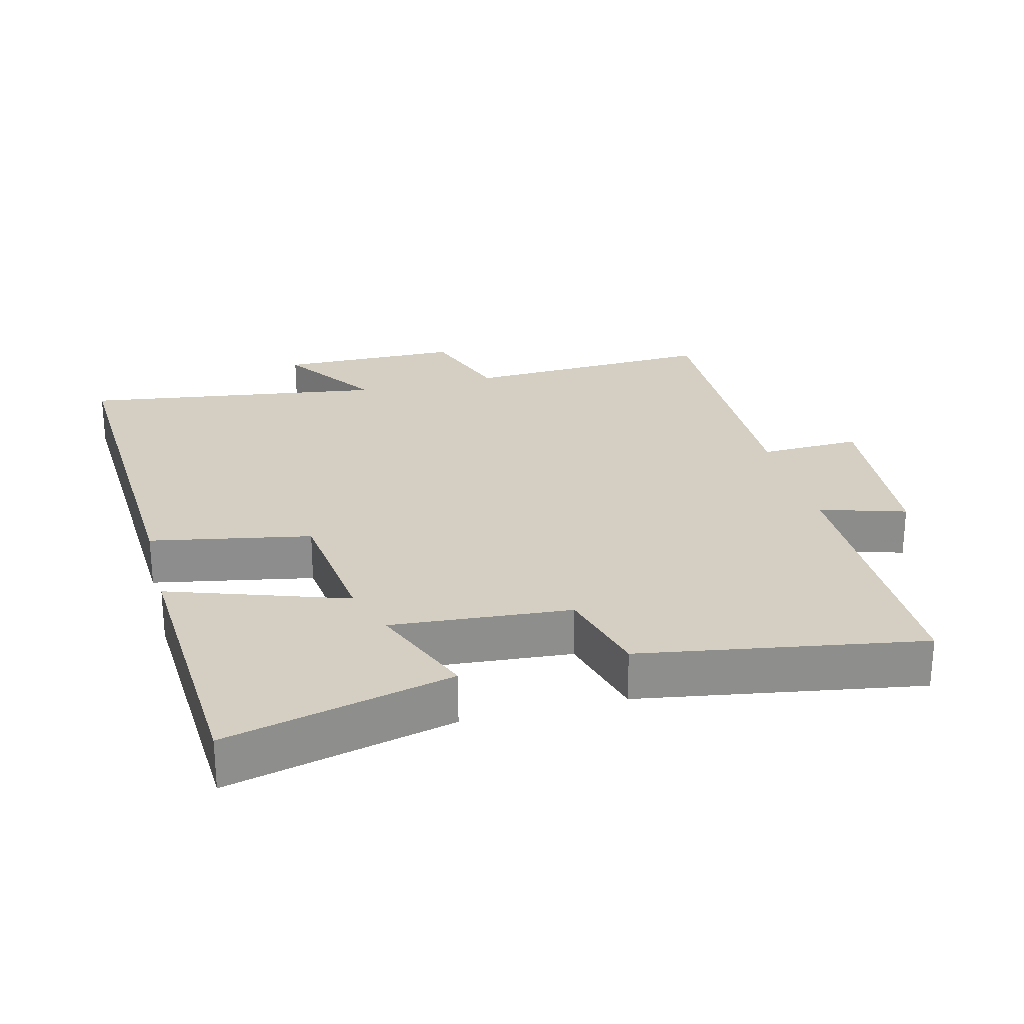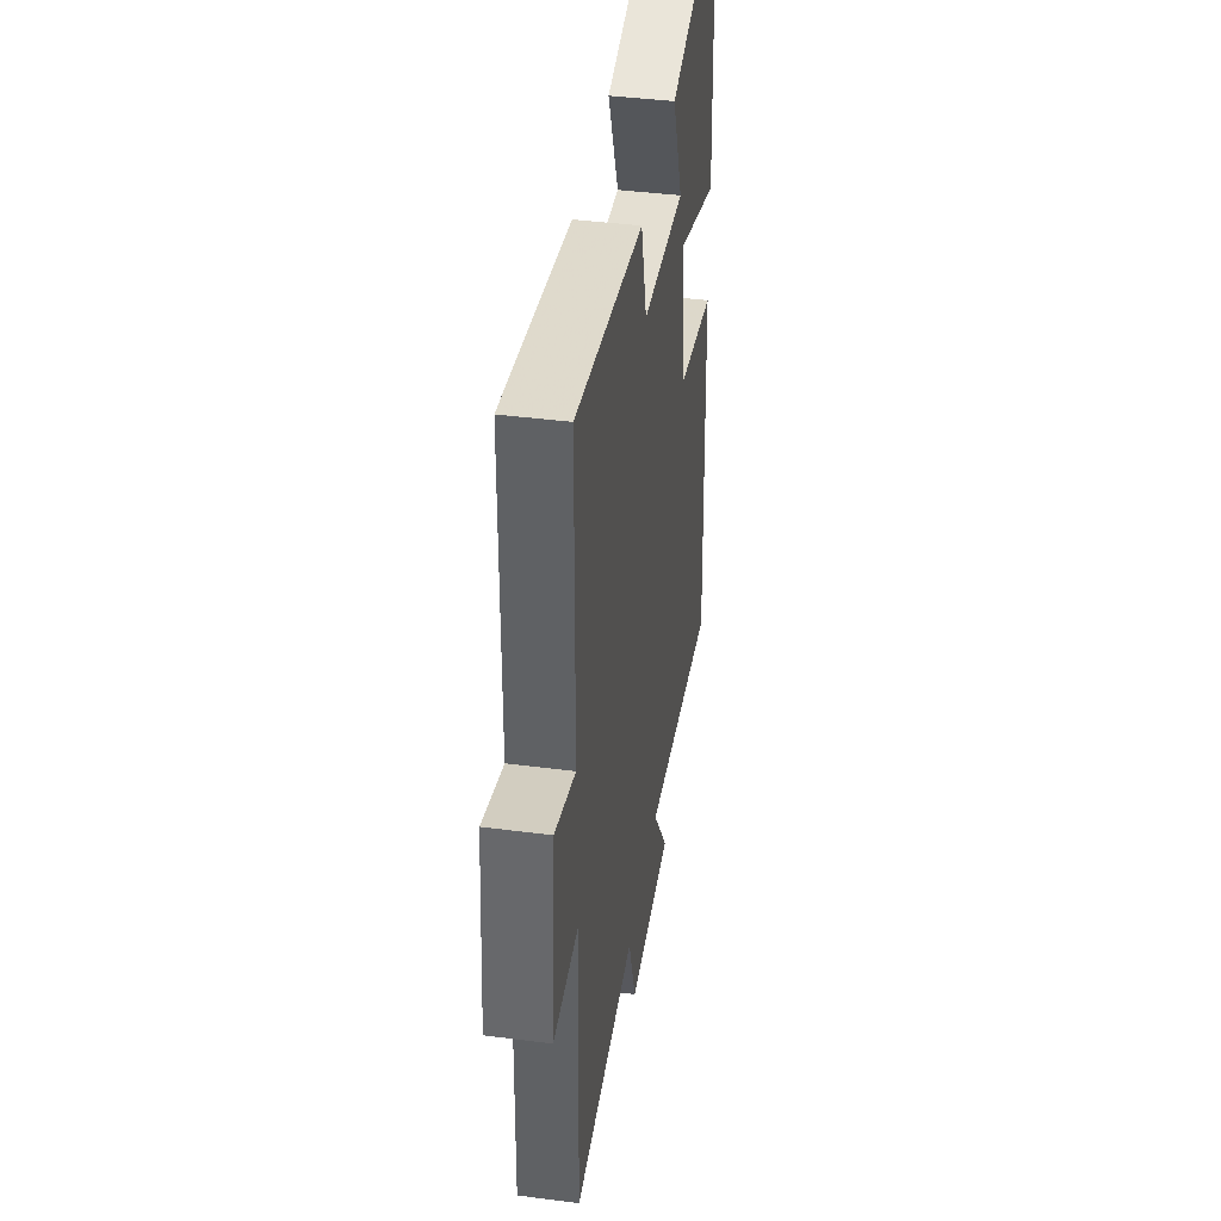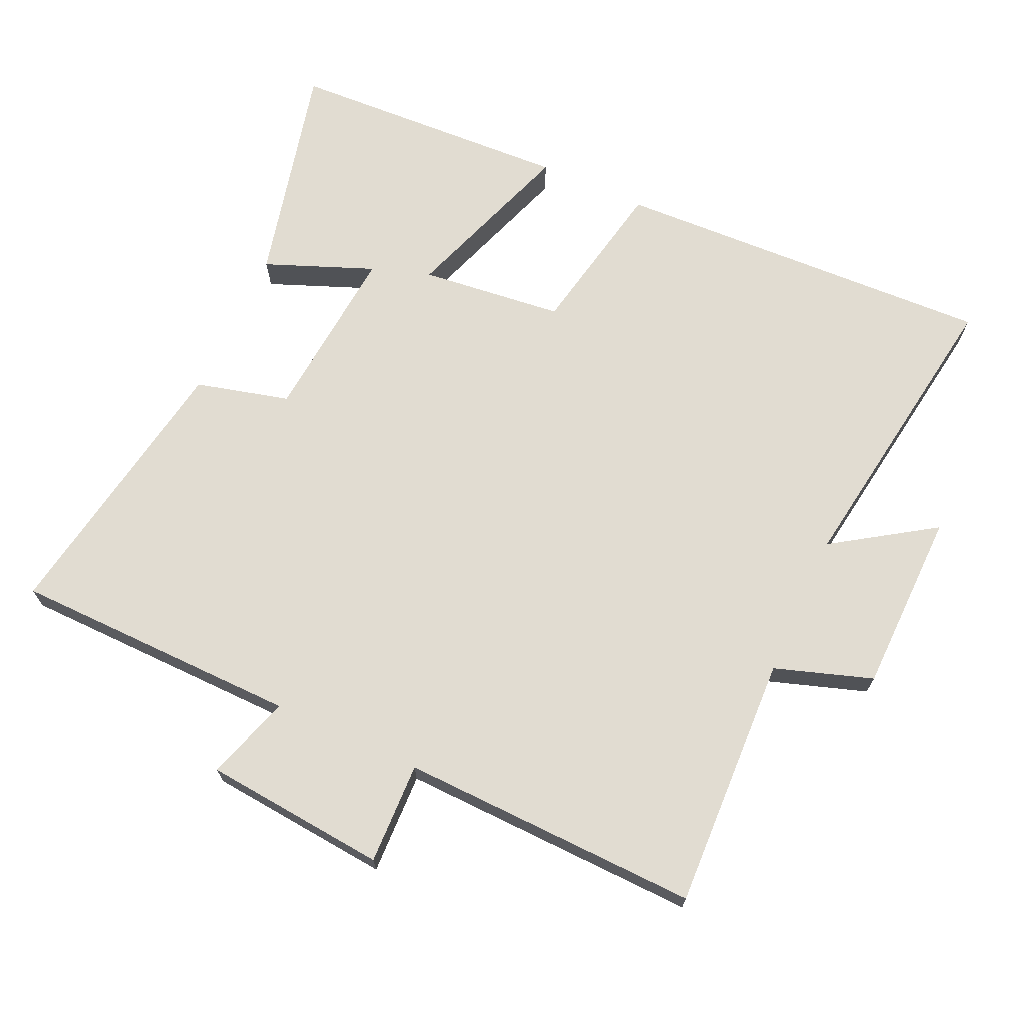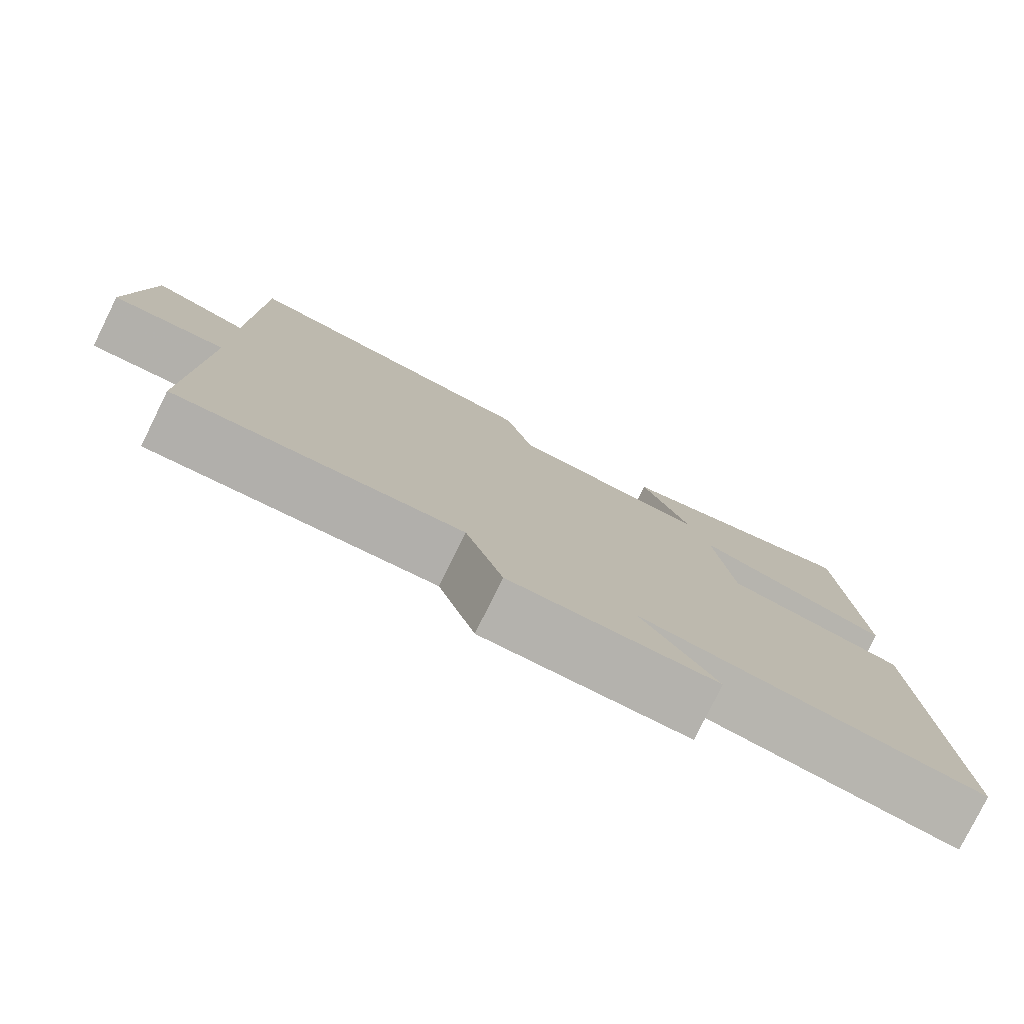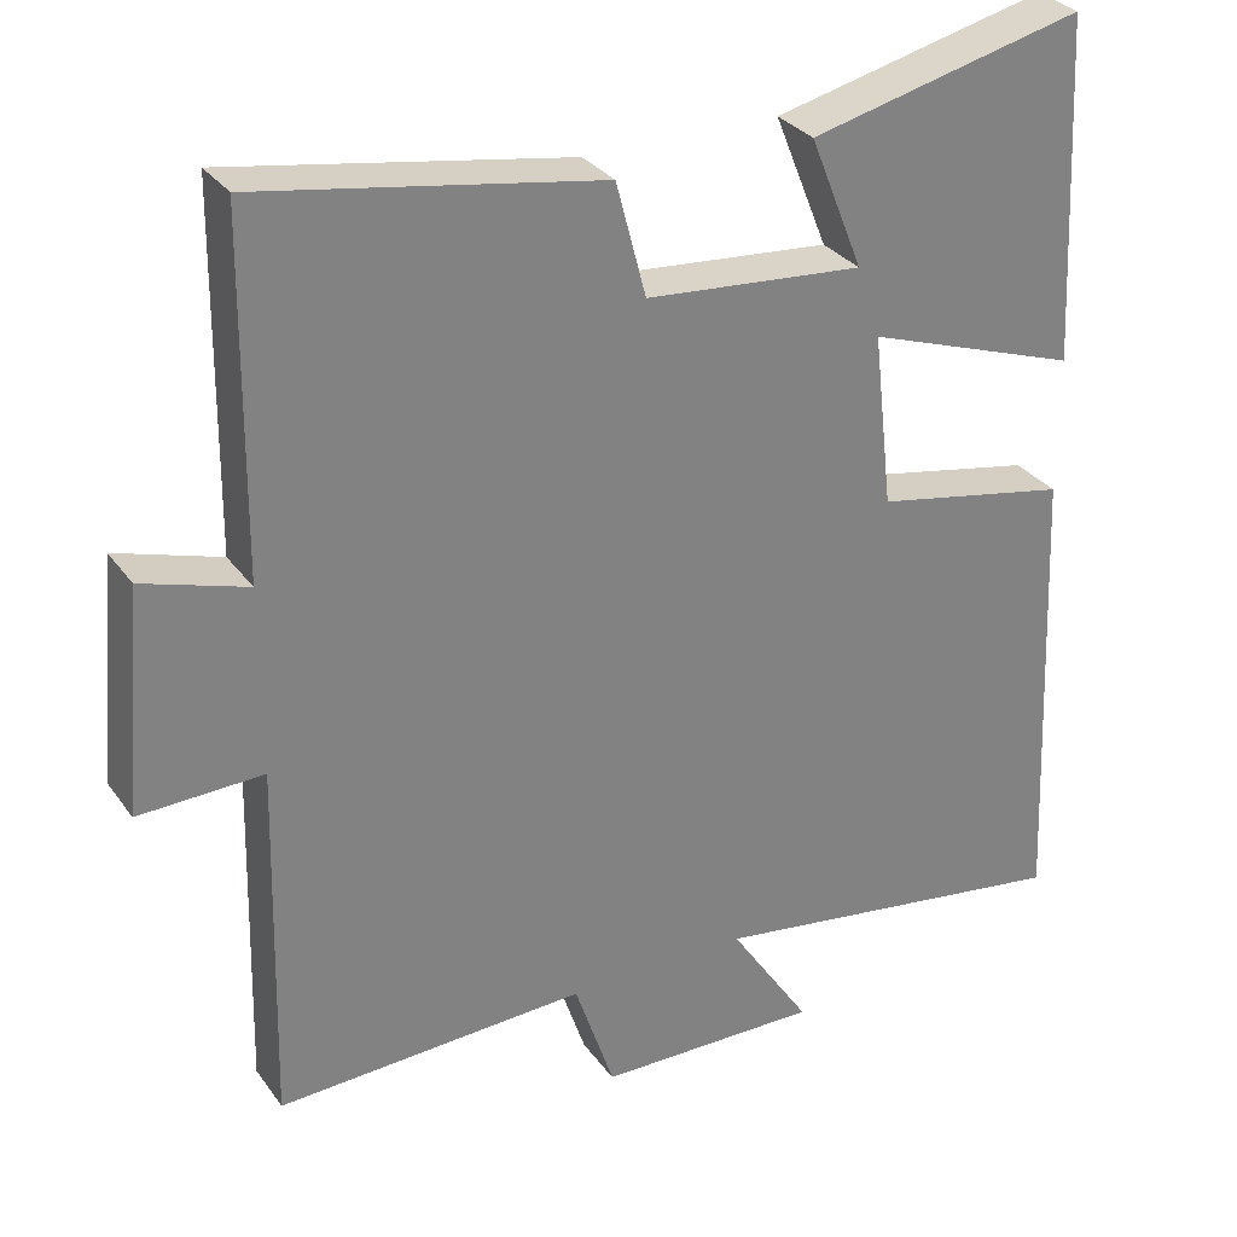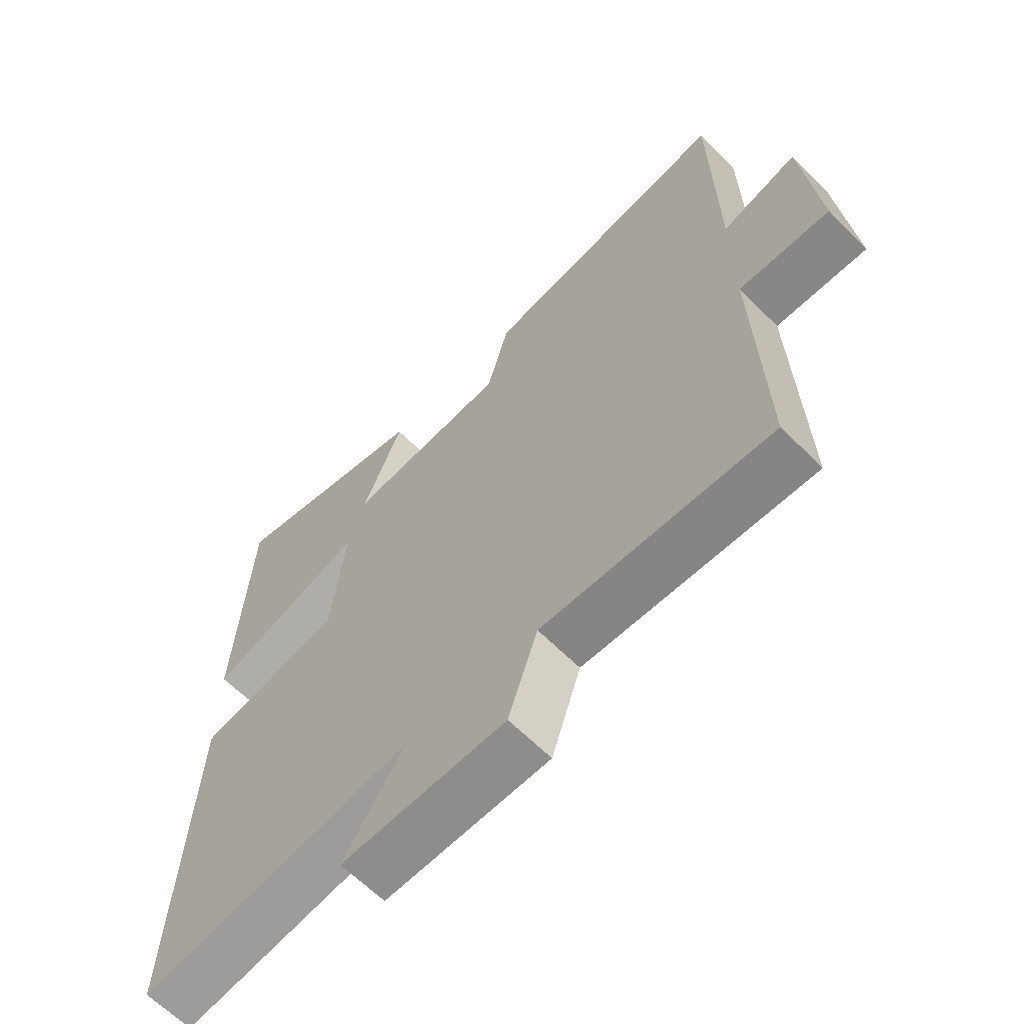
<metadata>
{"format":"obj","ext":"obj","renderer":"f3d","projection":"perspective","resolution":1024,"background":"white","views":[{"elev":25.6,"azim":-14.5,"up":"+Y"},{"elev":41.5,"azim":98.9,"up":"+Z"},{"elev":69.2,"azim":114.7,"up":"+Y"},{"elev":-79.2,"azim":153.7,"up":"+Z"},{"elev":30.5,"azim":150.8,"up":"+Z"},{"elev":-63.8,"azim":44.8,"up":"+Z"}]}
</metadata>
<code>
v 0.495 0.07 0.569
v 0.5 0.07 0.147
v 0.625 0.07 0.186
v 0.649 0.07 -0.082
v 0.5 0.07 -0.077
v 0.511 0.07 -0.516
v 0.138 0.07 -0.5
v 0.09 0.07 -0.643
v -0.178 0.07 -0.647
v -0.08 0.07 -0.5
v -0.525 0.07 -0.565
v -0.5 0.07 -0.002
v -0.266 0.07 0.043
v -0.242 0.07 0.253
v -0.5 0.07 0.164
v -0.479 0.07 0.58
v -0.149 0.07 0.5
v -0.213 0.07 0.341
v 0.049 0.07 0.363
v 0.085 0.07 0.5
v 0.495 0 0.569
v 0.5 0 0.147
v 0.625 0 0.186
v 0.649 0 -0.082
v 0.5 0 -0.077
v 0.511 0 -0.516
v 0.138 0 -0.5
v 0.09 0 -0.643
v -0.178 0 -0.647
v -0.08 0 -0.5
v -0.525 0 -0.565
v -0.5 0 -0.002
v -0.266 0 0.043
v -0.242 0 0.253
v -0.5 0 0.164
v -0.479 0 0.58
v -0.149 0 0.5
v -0.213 0 0.341
v 0.049 0 0.363
v 0.085 0 0.5
f 19 20 1 2
f 18 19 2
f 15 16 17 18
f 14 15 18
f 13 14 18 2
f 10 11 12 13
f 10 13 2
f 7 8 9 10
f 7 10 2 3
f 5 6 7
f 5 7 3
f 3 4 5
f 22 21 40 39
f 22 39 38
f 38 37 36 35
f 38 35 34
f 22 38 34 33
f 33 32 31 30
f 22 33 30
f 30 29 28 27
f 23 22 30 27
f 27 26 25
f 23 27 25
f 25 24 23
f 1 21 22 2
f 2 22 23 3
f 3 23 24 4
f 4 24 25 5
f 5 25 26 6
f 6 26 27 7
f 7 27 28 8
f 8 28 29 9
f 9 29 30 10
f 10 30 31 11
f 11 31 32 12
f 12 32 33 13
f 13 33 34 14
f 14 34 35 15
f 15 35 36 16
f 16 36 37 17
f 17 37 38 18
f 18 38 39 19
f 19 39 40 20
f 20 40 21 1

</code>
